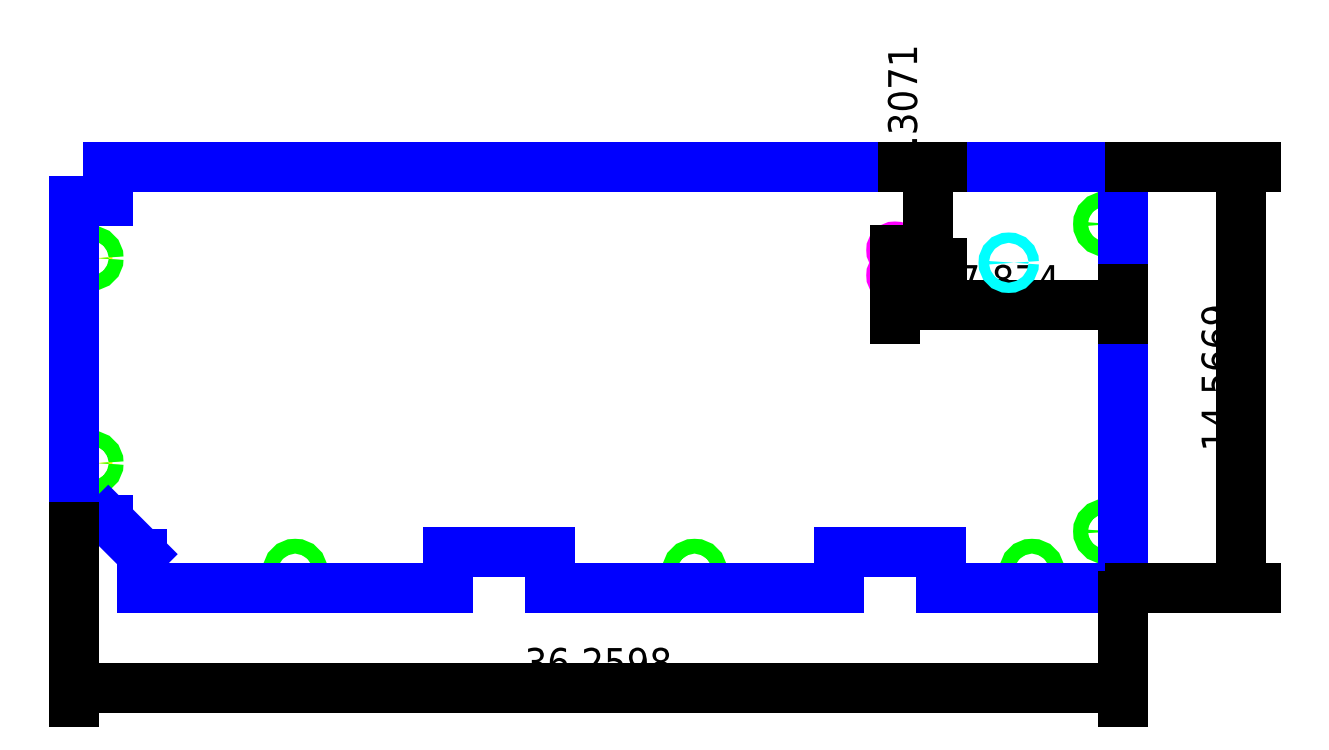
<metadata>
{"format":"dxf","ext":"dxf","renderer":"ezdxf+matplotlib","layout":"modelspace","background":"white","min_lineweight":24,"dpi":150}
</metadata>
<code>
0
SECTION
2
ENTITIES
0
CIRCLE
8
M6_THROUGH_HOLE
10
0.5906
20
11.42
40
0.1299
0
CIRCLE
8
M6_THROUGH_HOLE
10
0.5906
20
4.331
40
0.1299
0
CIRCLE
8
M6_THROUGH_HOLE
10
7.644
20
0.5906
40
0.1299
0
CIRCLE
8
M6_THROUGH_HOLE
10
21.46
20
0.5906
40
0.1299
0
CIRCLE
8
M6_THROUGH_HOLE
10
33.12
20
0.5906
40
0.1299
0
CIRCLE
8
M6_THROUGH_HOLE
10
35.67
20
1.969
40
0.1299
0
CIRCLE
8
M6_THROUGH_HOLE
10
35.67
20
12.6
40
0.1299
0
CIRCLE
8
M6_COUNTER_SINK
10
0.5906
20
11.42
40
0.2559
0
CIRCLE
8
M6_COUNTER_SINK
10
0.5906
20
4.331
40
0.2559
0
CIRCLE
8
M6_COUNTER_SINK
10
35.67
20
12.6
40
0.2559
0
CIRCLE
8
M6_COUNTER_SINK
10
7.644
20
0.5906
40
0.2559
0
CIRCLE
8
M6_COUNTER_SINK
10
21.46
20
0.5906
40
0.2559
0
CIRCLE
8
M6_COUNTER_SINK
10
33.12
20
0.5906
40
0.2559
0
CIRCLE
8
M6_COUNTER_SINK
10
35.67
20
1.969
40
0.2559
0
LINE
8
OUTER_BOUNDARY
10
0
20
2.362
11
1.181
21
2.362
0
LINE
8
OUTER_BOUNDARY
10
2.362
20
0
11
2.362
21
1.181
0
LINE
8
OUTER_BOUNDARY
10
1.181
20
2.362
11
2.362
21
1.181
0
LINE
8
OUTER_BOUNDARY
10
36.26
20
0
11
36.26
21
14.57
0
LINE
8
OUTER_BOUNDARY
10
12.93
20
0
11
12.93
21
1.26
0
LINE
8
OUTER_BOUNDARY
10
16.47
20
0
11
16.47
21
1.26
0
LINE
8
OUTER_BOUNDARY
10
26.44
20
0
11
26.44
21
1.26
0
LINE
8
OUTER_BOUNDARY
10
29.99
20
0
11
29.99
21
1.26
0
LINE
8
OUTER_BOUNDARY
10
12.93
20
1.26
11
16.47
21
1.26
0
LINE
8
OUTER_BOUNDARY
10
26.44
20
1.26
11
29.99
21
1.26
0
LINE
8
OUTER_BOUNDARY
10
2.362
20
0
11
12.93
21
0
0
LINE
8
OUTER_BOUNDARY
10
16.47
20
0
11
26.44
21
0
0
LINE
8
OUTER_BOUNDARY
10
29.99
20
0
11
36.26
21
0
0
LINE
8
OUTER_BOUNDARY
10
-1.446e-16
20
13.39
11
0
21
2.362
0
LINE
8
OUTER_BOUNDARY
10
2.362
20
14.57
11
36.26
21
14.57
0
LINE
8
OUTER_BOUNDARY
10
-1.446e-16
20
13.39
11
1.181
21
13.39
0
LINE
8
OUTER_BOUNDARY
10
1.181
20
13.39
11
1.181
21
14.57
0
LINE
8
OUTER_BOUNDARY
10
1.181
20
14.57
11
2.362
21
14.57
0
CIRCLE
8
8-32_INSERT_HOLE
10
28.39
20
11.69
40
0.125
0
CIRCLE
8
8-32_INSERT_HOLE
10
28.39
20
10.82
40
0.125
0
LINE
8
REFERENCE
10
28.39
20
11.69
11
28.39
21
10.82
0
DIMENSION
8
DIMENSION
2
*D1
10
29.53
20
14.57
30
0
11
28.78
21
12.91
31
0
70
32
71
5
72
0
3
Standard
53
0
210
0
220
0
230
1
13
28.39
23
11.26
33
0
14
28.4
24
14.57
34
0
50
90
0
DIMENSION
8
DIMENSION
2
*D2
10
36.26
20
9.803
30
0
11
32.32
21
10.55
31
0
70
32
71
5
72
0
3
Standard
53
0
210
0
220
0
230
1
13
28.39
23
11.26
33
0
14
36.26
24
10.59
34
0
0
DIMENSION
8
DIMENSION
2
*D3
10
36.26
20
-3.44
30
0
11
18.13
21
-2.69
31
0
70
32
71
5
3
Standard
53
0
210
0
220
0
230
1
13
0
23
2.362
33
0
14
36.26
24
0
34
0
0
DIMENSION
8
DIMENSION
2
*D4
10
40.37
20
-5.031e-16
30
0
11
39.62
21
7.283
31
0
70
32
71
5
3
Standard
53
0
210
0
220
0
230
1
13
36.26
23
14.57
33
0
14
36.26
24
0
34
0
50
90
0
CIRCLE
8
1/4-20_INSERT_HOLE
10
32.32
20
11.26
40
0.1797
0
ENDSEC
0
EOF

</code>
